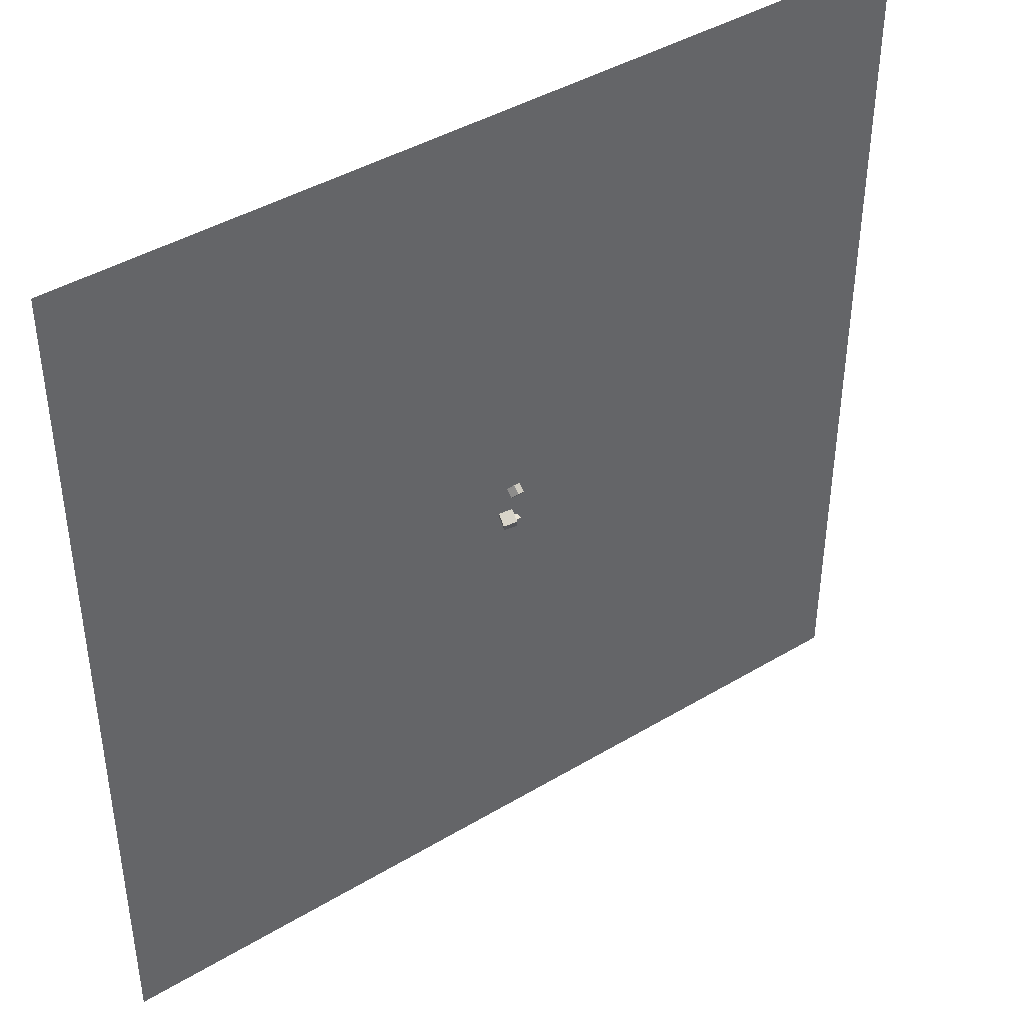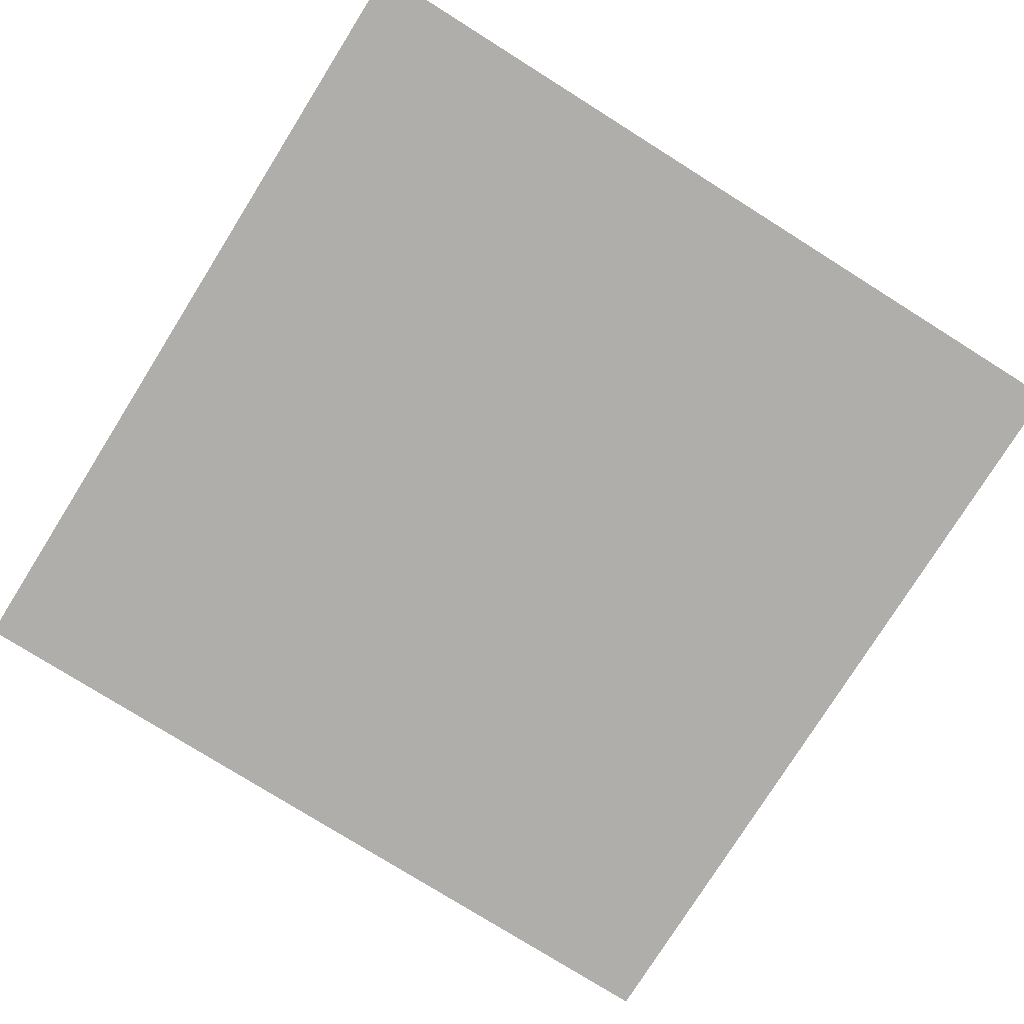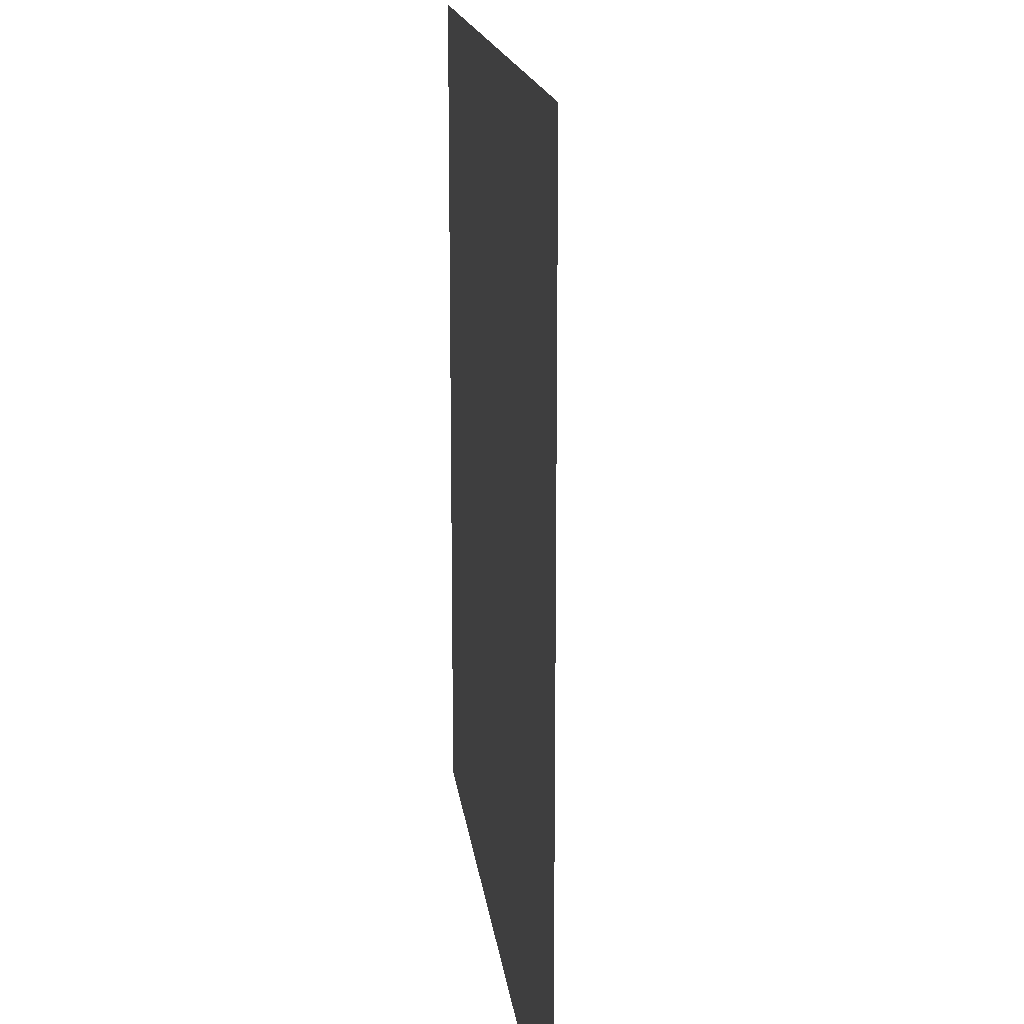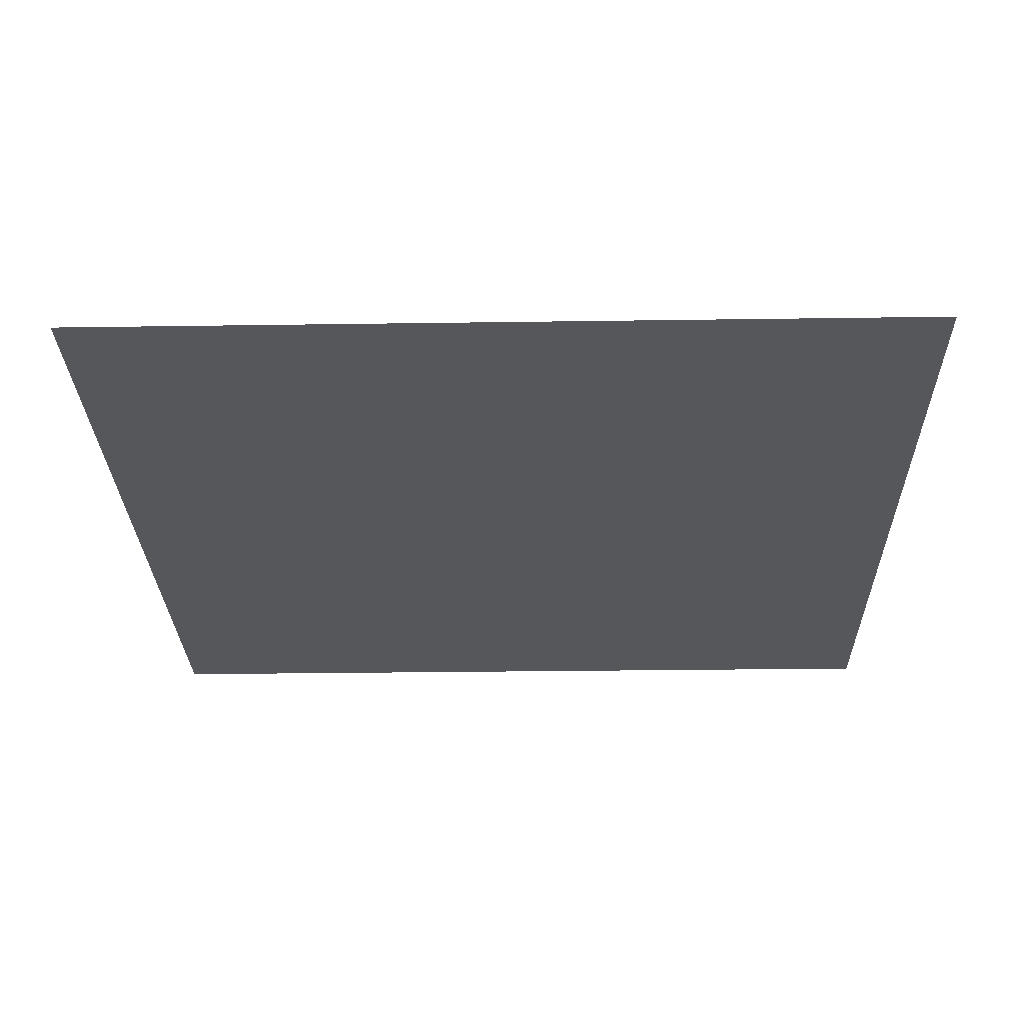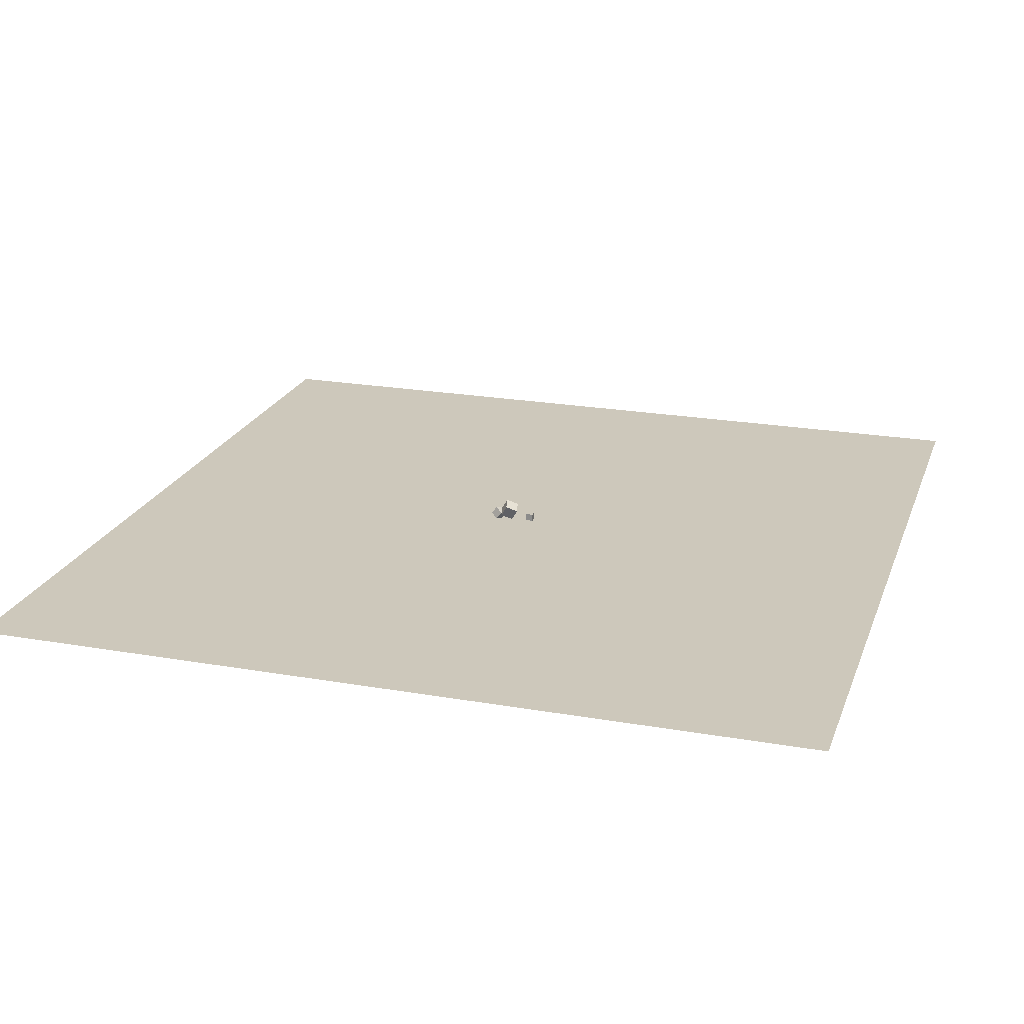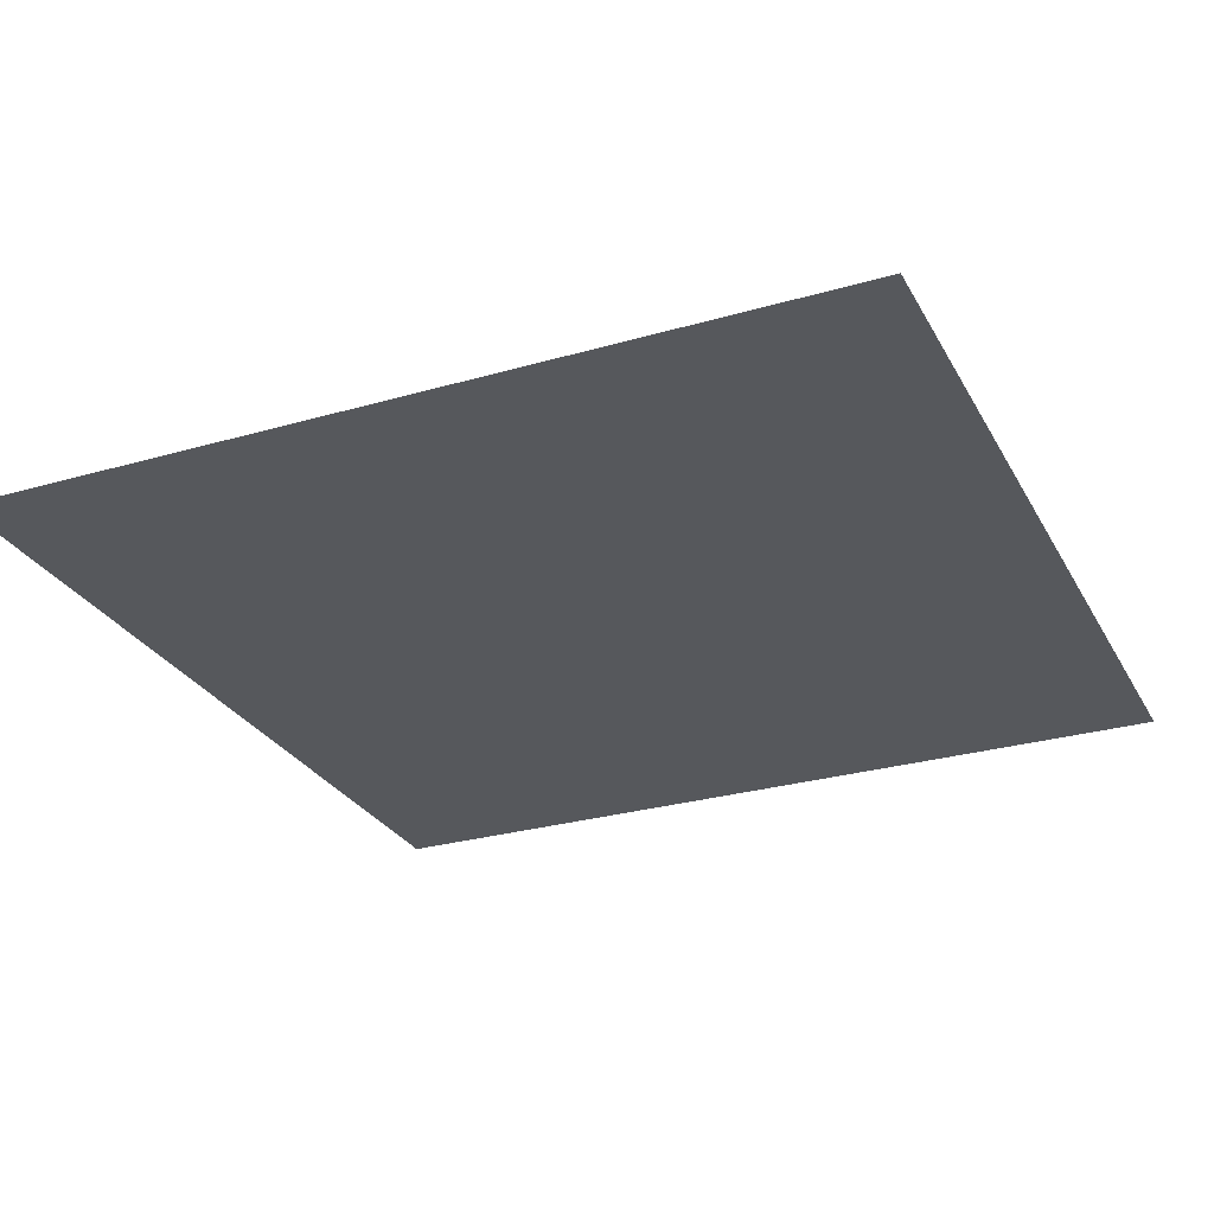
<metadata>
{"format":"obj","ext":"obj","renderer":"f3d","projection":"perspective","resolution":1024,"background":"white","views":[{"elev":42.2,"azim":-35.7,"up":"+Y"},{"elev":-77.7,"azim":-32.1,"up":"+Z"},{"elev":16.0,"azim":-96.7,"up":"+Y"},{"elev":-27.0,"azim":-178.7,"up":"+Z"},{"elev":21.8,"azim":-72.9,"up":"+Z"},{"elev":-28.0,"azim":23.7,"up":"+Z"}]}
</metadata>
<code>
o Cube2
v 0.1982 1.78 0.5443
v 0.1982 1.252 1.202
v 0.5888 2.362 1.012
v 0.5888 1.835 1.669
v 0.9453 1.475 0.2998
v 0.9453 0.9476 0.957
v 1.336 2.058 0.7675
v 1.336 1.53 1.425
f 2 3 1
f 4 7 3
f 8 5 7
f 6 1 5
f 7 1 3
f 4 6 8
f 2 4 3
f 4 8 7
f 8 6 5
f 6 2 1
f 7 5 1
f 4 2 6
o Cube1
v 0.4282 -2.086 0.6457
v 0.4282 -2.086 1.323
v 0.4282 -1.409 0.6457
v 0.4282 -1.409 1.323
v 1.106 -2.086 0.6457
v 1.106 -2.086 1.323
v 1.106 -1.409 0.6457
v 1.106 -1.409 1.323
f 10 11 9
f 12 15 11
f 16 13 15
f 14 9 13
f 15 9 11
f 12 14 16
f 10 12 11
f 12 16 15
f 16 14 13
f 14 10 9
f 15 13 9
f 12 10 14
o Cube
v -1.061 -0.3345 1.2
v -1.283 -0.9209 2.213
v -1.462 0.6719 1.695
v -1.684 0.08551 2.708
v 0.03823 -0.08551 1.585
v -0.1834 -0.6719 2.598
v -0.3629 0.9209 2.08
v -0.5846 0.3345 3.093
f 18 19 17
f 20 23 19
f 24 21 23
f 22 17 21
f 23 17 19
f 20 22 24
f 18 20 19
f 20 24 23
f 24 22 21
f 22 18 17
f 23 21 17
f 20 18 22
o Ground
v -39.29 -39.29 0
v 39.29 -39.29 0
v -39.29 39.29 0
v 39.29 39.29 0
f 26 27 25
f 26 28 27

</code>
